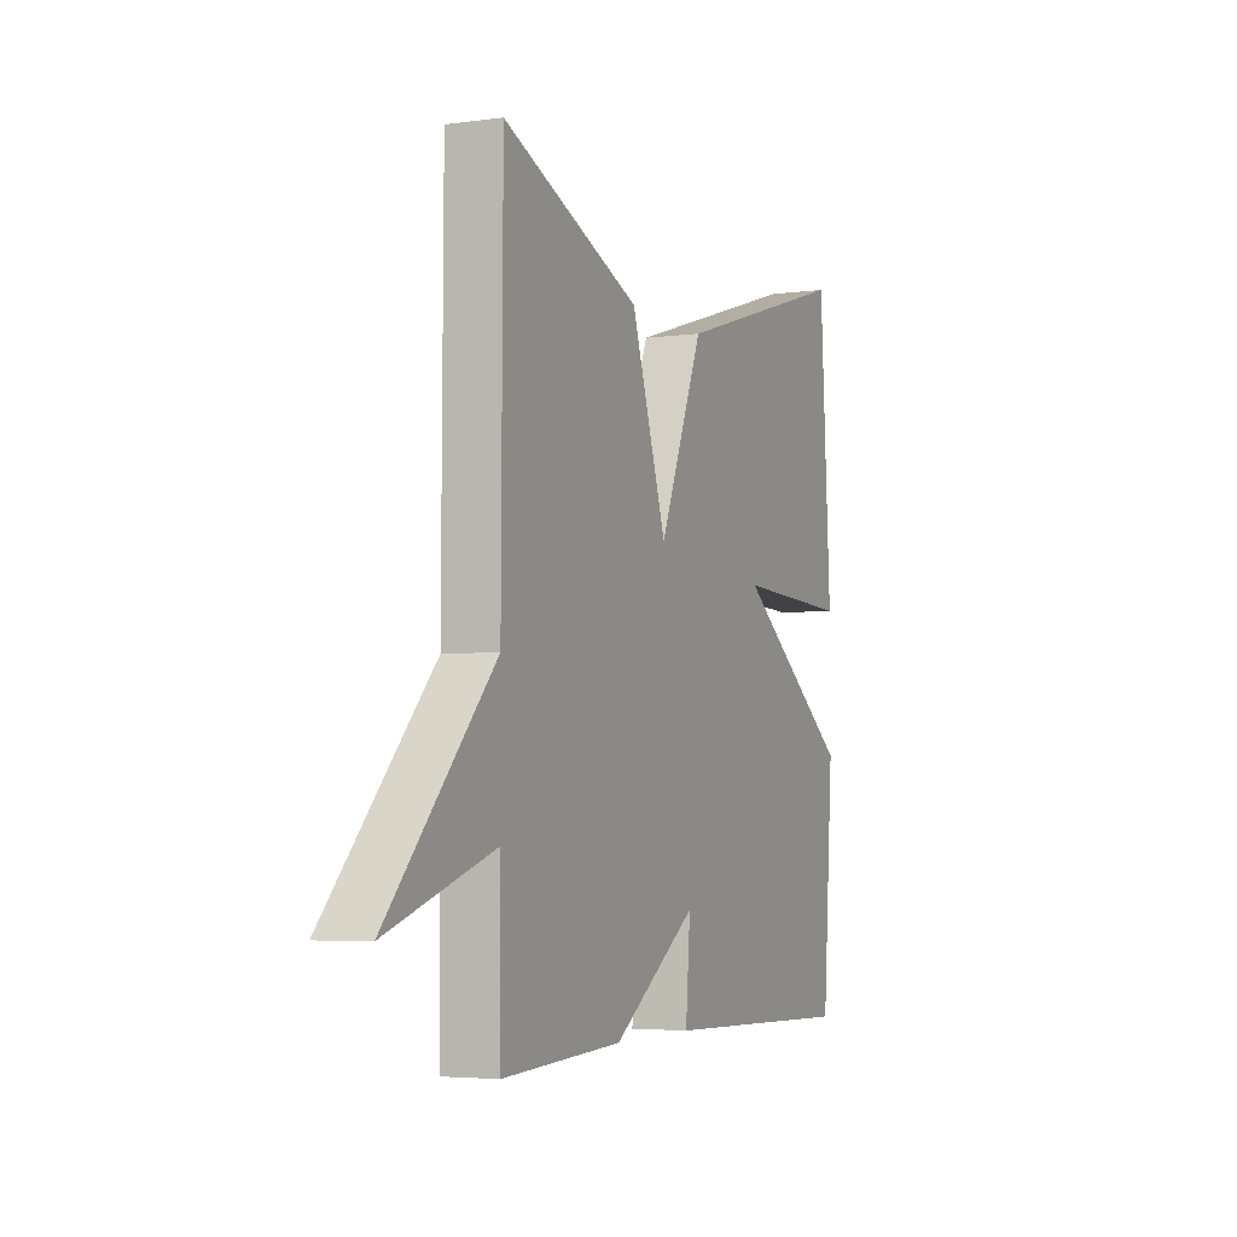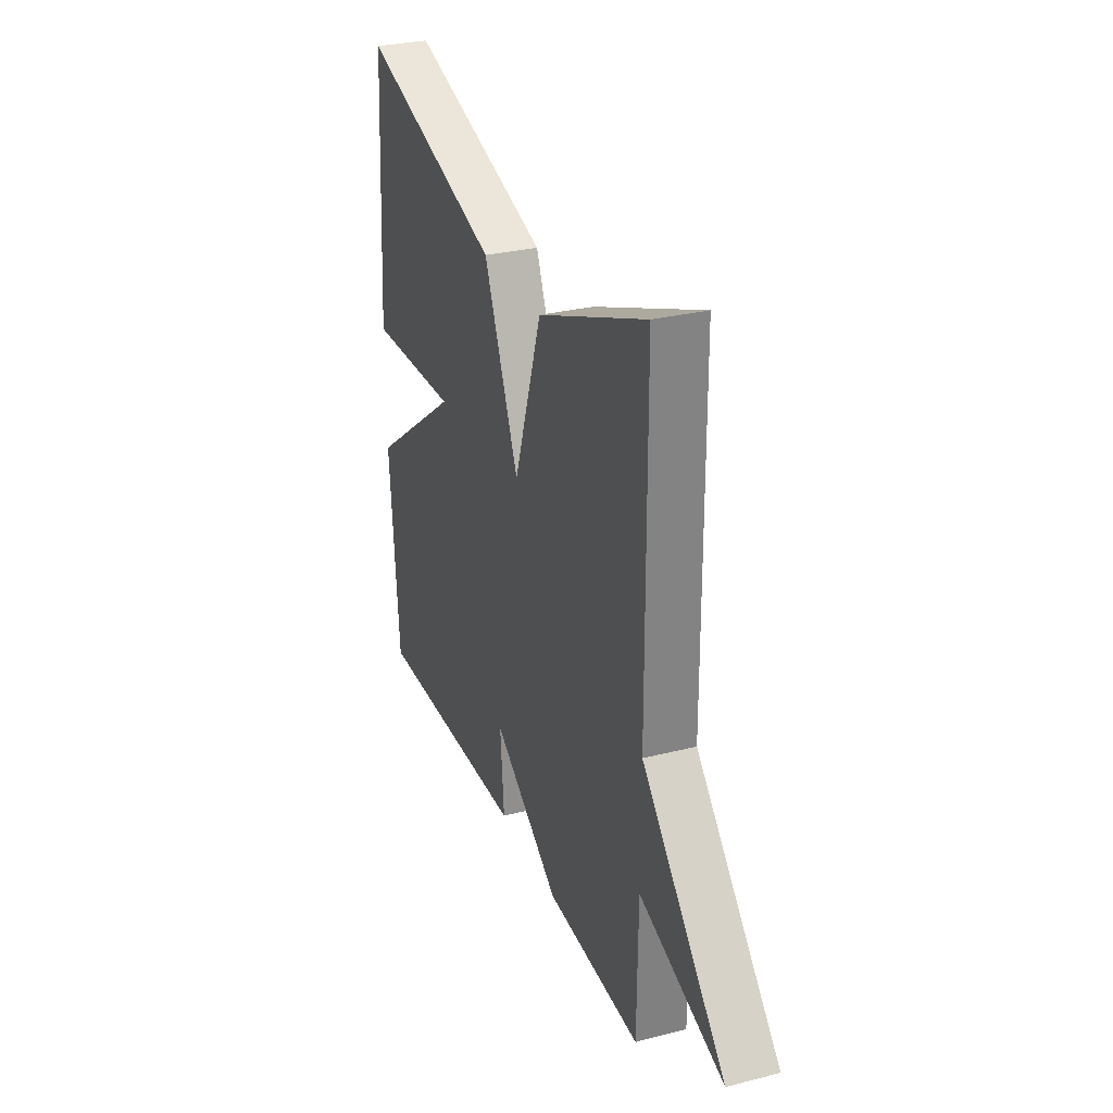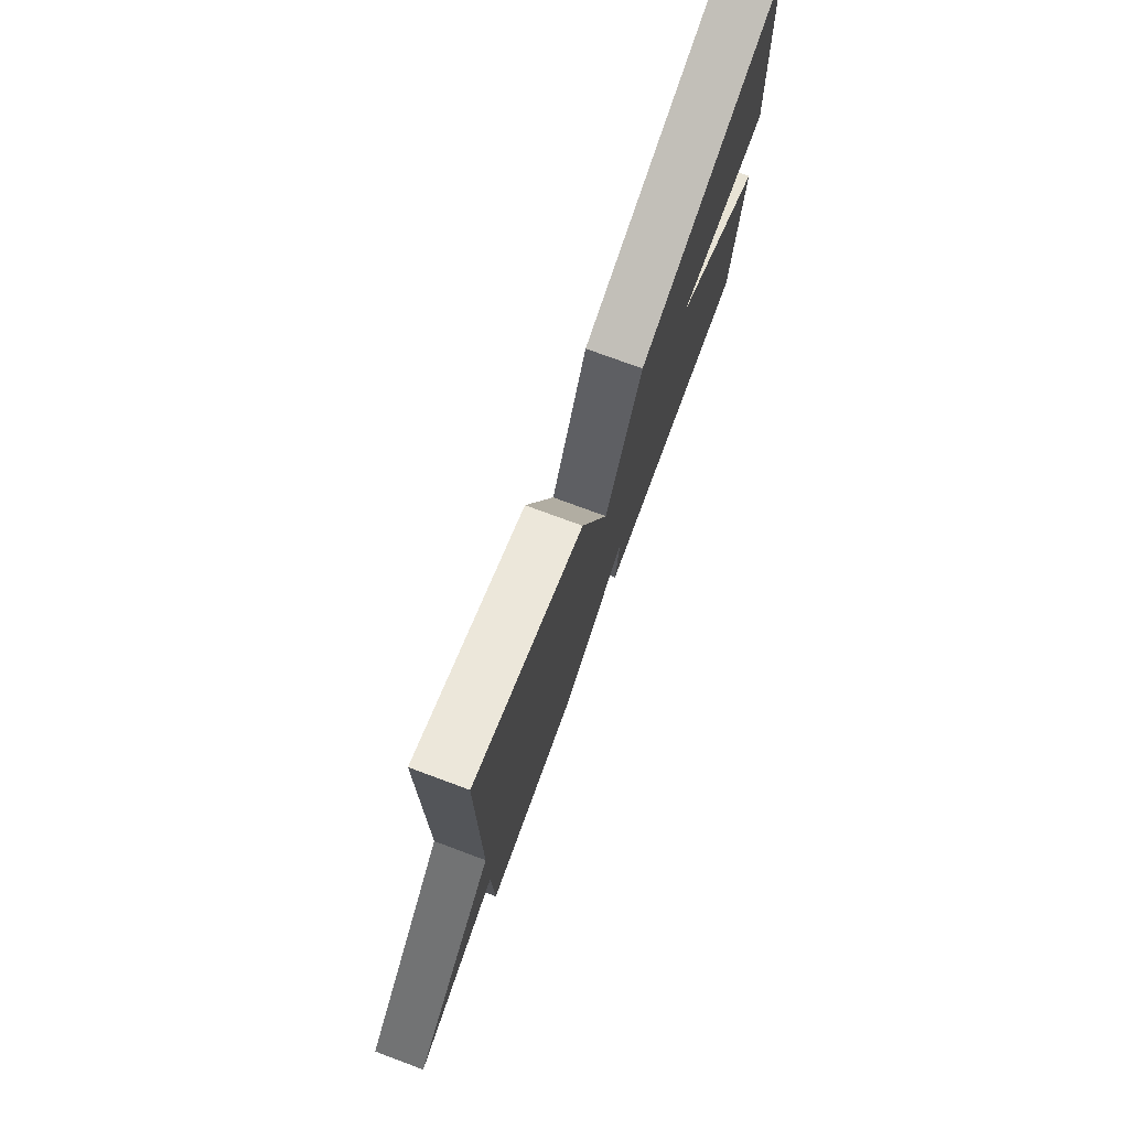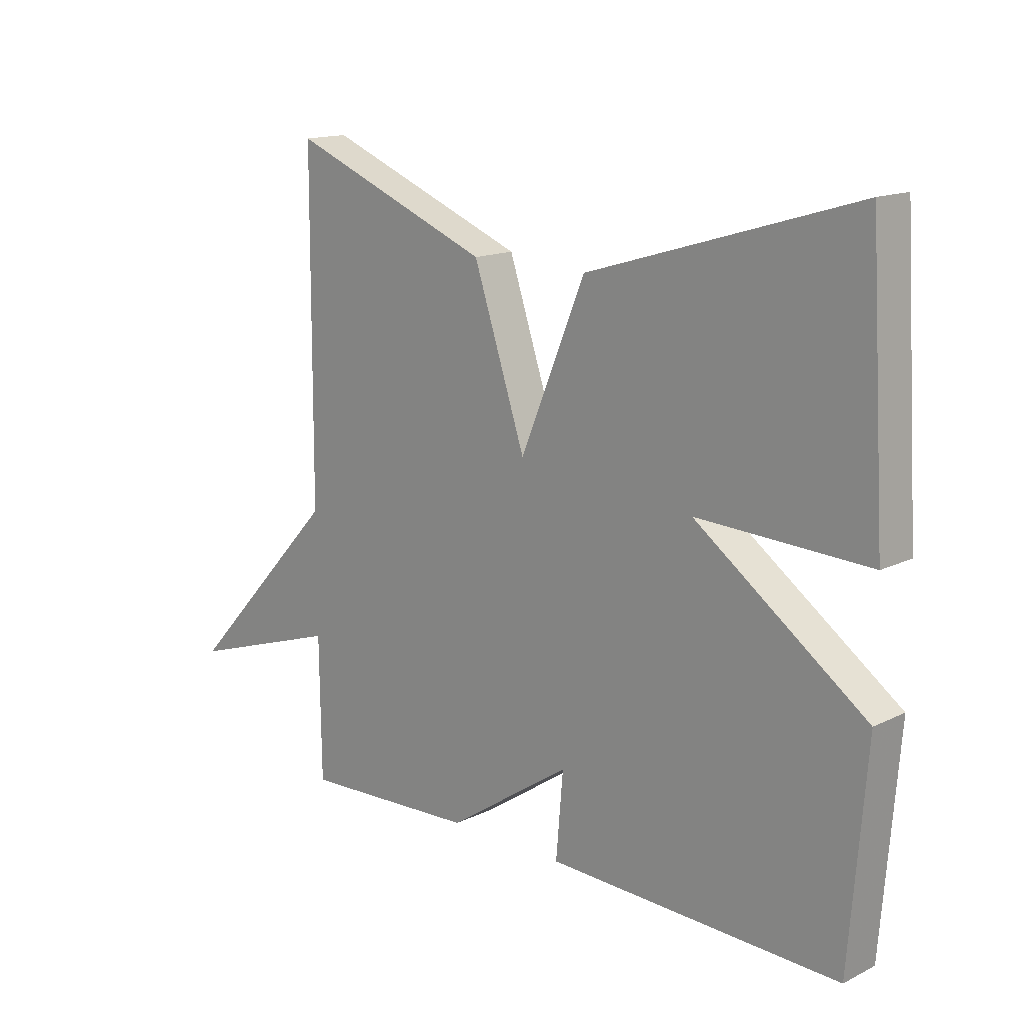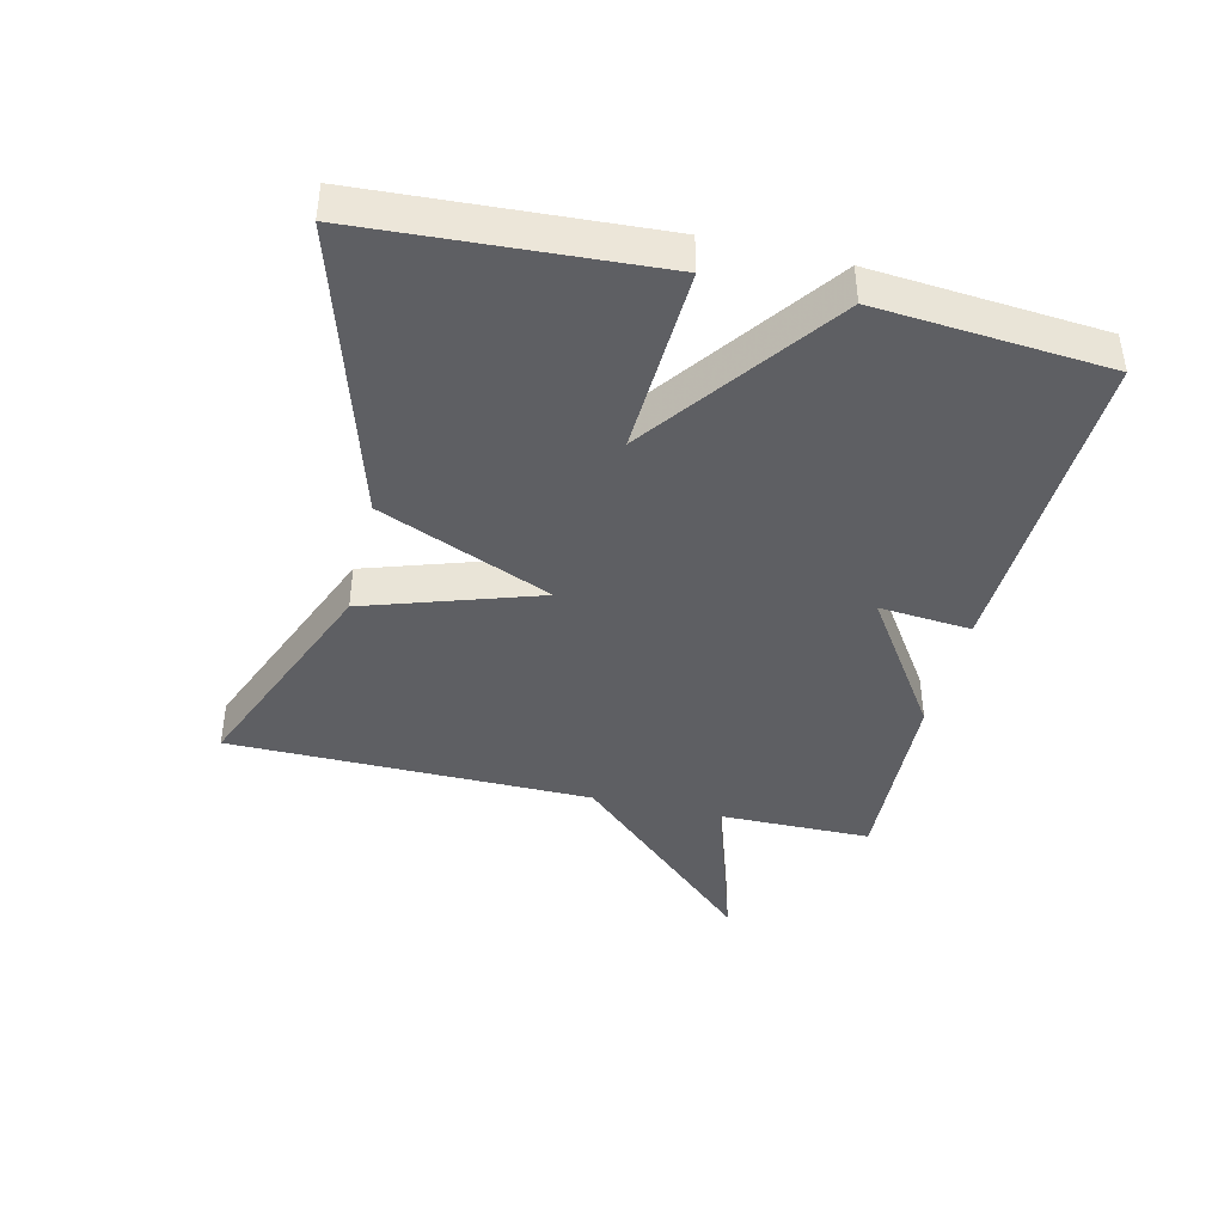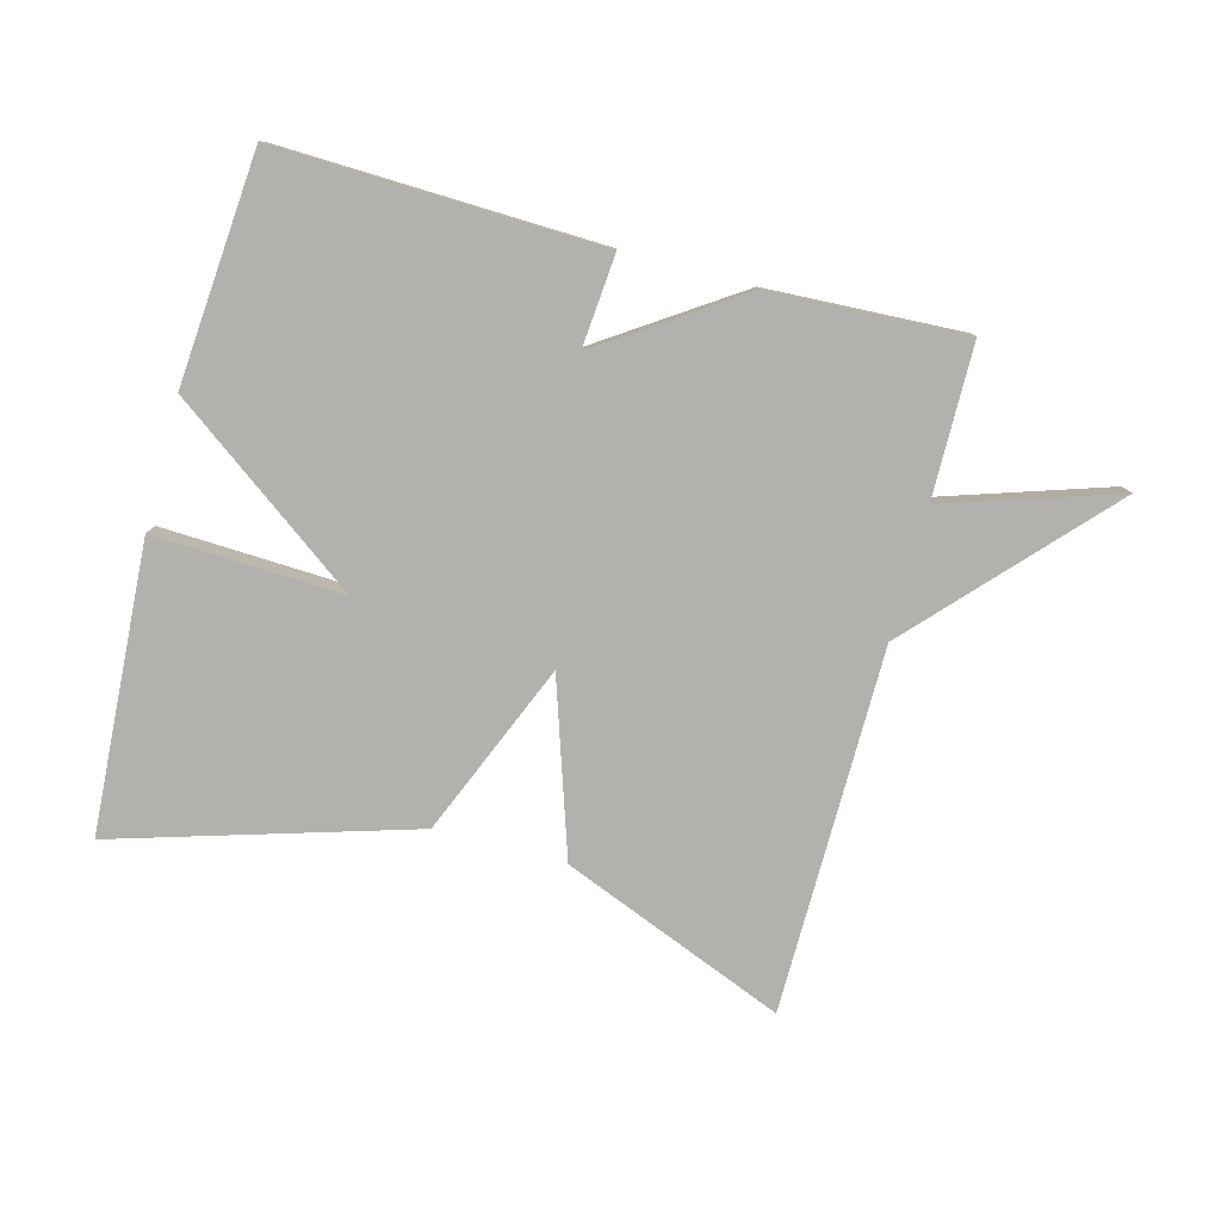
<metadata>
{"format":"obj","ext":"obj","renderer":"f3d","projection":"perspective","resolution":1024,"background":"white","views":[{"elev":-4.4,"azim":-66.3,"up":"+Z"},{"elev":29.6,"azim":-110.5,"up":"+Z"},{"elev":76.0,"azim":-69.7,"up":"+Z"},{"elev":15.0,"azim":44.0,"up":"+Z"},{"elev":-41.3,"azim":76.4,"up":"+Y"},{"elev":-79.3,"azim":165.0,"up":"+Y"}]}
</metadata>
<code>
v 0.5 0.07 0.5
v 0.528 0.07 0.055
v 0.236 0.07 0.067
v 0.528 0.07 -0.145
v 0.5 0.07 -0.5
v 0.001 0.07 -0.485
v 0.013 0.07 -0.342
v -0.199 0.07 -0.485
v -0.5 0.07 -0.5
v -0.503 0.07 -0.263
v -0.768 0.07 -0.35
v -0.503 0.07 -0.063
v -0.5 0.07 0.5
v -0.155 0.07 0.362
v -0.066 0.07 0.095
v 0.045 0.07 0.362
v 0.5 0 0.5
v 0.528 0 0.055
v 0.236 0 0.067
v 0.528 0 -0.145
v 0.5 0 -0.5
v 0.001 0 -0.485
v 0.013 0 -0.342
v -0.199 0 -0.485
v -0.5 0 -0.5
v -0.503 0 -0.263
v -0.768 0 -0.35
v -0.503 0 -0.063
v -0.5 0 0.5
v -0.155 0 0.362
v -0.066 0 0.095
v 0.045 0 0.362
f 1 2 3
f 16 1 3
f 15 16 3
f 12 13 14 15
f 12 15 3
f 11 12 3
f 10 11 3
f 9 10 3
f 8 9 3
f 7 8 3
f 5 6 7
f 4 5 7
f 3 4 7
f 19 18 17
f 19 17 32
f 19 32 31
f 31 30 29 28
f 19 31 28
f 19 28 27
f 19 27 26
f 19 26 25
f 19 25 24
f 19 24 23
f 23 22 21
f 23 21 20
f 23 20 19
f 1 17 18 2
f 2 18 19 3
f 3 19 20 4
f 4 20 21 5
f 5 21 22 6
f 6 22 23 7
f 7 23 24 8
f 8 24 25 9
f 9 25 26 10
f 10 26 27 11
f 11 27 28 12
f 12 28 29 13
f 13 29 30 14
f 14 30 31 15
f 15 31 32 16
f 16 32 17 1

</code>
